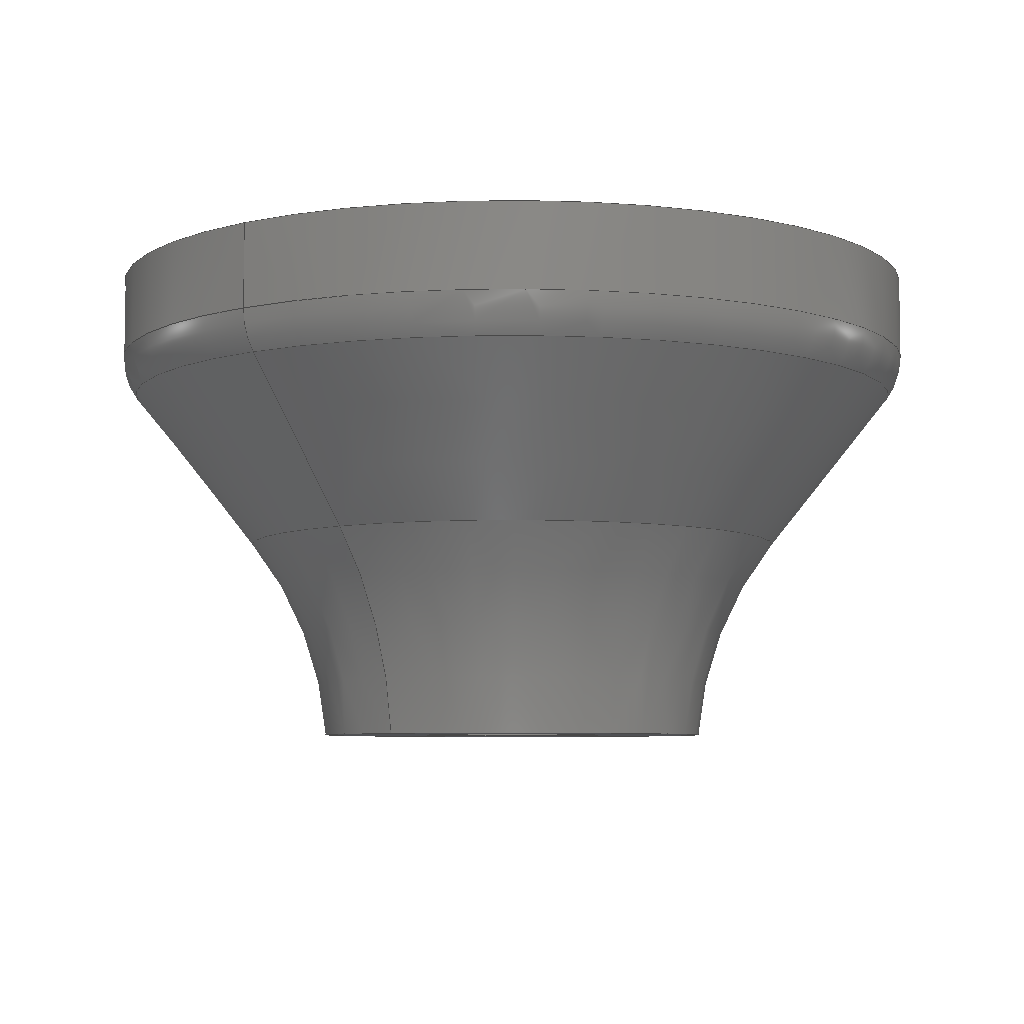
<metadata>
{"format":"step","ext":"stp","renderer":"f3d","projection":"perspective","resolution":1024,"background":"white","views":[{"elev":-6.2,"azim":127.4,"up":"+Y"}]}
</metadata>
<code>
ISO-10303-21;
DATA;
#1=CARTESIAN_POINT('',(0,1.063,0));
#2=DIRECTION('',(0,-1,0));
#3=DIRECTION('',(1,0,0));
#4=AXIS2_PLACEMENT_3D('',#1,#2,#3);
#5=CARTESIAN_POINT('',(0,1.568,0));
#6=DIRECTION('',(0,-1,0));
#7=DIRECTION('',(1,0,0));
#8=AXIS2_PLACEMENT_3D('',#5,#6,#7);
#9=CARTESIAN_POINT('',(0,1.063,0));
#10=DIRECTION('',(0,-1,0));
#11=DIRECTION('',(-1,0,0));
#12=AXIS2_PLACEMENT_3D('',#9,#10,#11);
#13=CARTESIAN_POINT('',(-1.069,1.01,0));
#14=DIRECTION('',(0,0,-1));
#15=DIRECTION('',(0.7809,0.6247,0));
#16=AXIS2_PLACEMENT_3D('',#13,#14,#15);
#17=CARTESIAN_POINT('',(0,1.568,0));
#18=DIRECTION('',(0,1,0));
#19=DIRECTION('',(1,0,0));
#20=AXIS2_PLACEMENT_3D('',#17,#18,#19);
#21=CARTESIAN_POINT('',(1.069,1.01,0));
#22=DIRECTION('',(0,0,1));
#23=DIRECTION('',(-0.7809,0.6247,0));
#24=AXIS2_PLACEMENT_3D('',#21,#22,#23);
#25=DIRECTION('',(-0.6247,-0.7809,0));
#26=VECTOR('',#25,0.3498);
#27=CARTESIAN_POINT('',(0.5906,1.841,0));
#28=LINE('',#27,#26);
#29=DIRECTION('',(0.6247,-0.7809,0));
#30=VECTOR('',#29,0.3498);
#31=CARTESIAN_POINT('',(-0.5906,1.841,0));
#32=LINE('',#31,#30);
#33=CARTESIAN_POINT('',(0,1.841,0));
#34=DIRECTION('',(0,1,0));
#35=DIRECTION('',(1,0,0));
#36=AXIS2_PLACEMENT_3D('',#33,#34,#35);
#37=CARTESIAN_POINT('',(0,1.841,0));
#38=DIRECTION('',(0,-1,0));
#39=DIRECTION('',(1,0,0));
#40=AXIS2_PLACEMENT_3D('',#37,#38,#39);
#41=CARTESIAN_POINT('',(0,1.969,0));
#42=DIRECTION('',(0,-1,0));
#43=DIRECTION('',(1,0,0));
#44=AXIS2_PLACEMENT_3D('',#41,#42,#43);
#45=DIRECTION('',(0,-1,0));
#46=VECTOR('',#45,0.1278);
#47=CARTESIAN_POINT('',(0.5906,1.969,0));
#48=LINE('',#47,#46);
#49=DIRECTION('',(0,-1,0));
#50=VECTOR('',#49,0.1278);
#51=CARTESIAN_POINT('',(-0.5906,1.969,0));
#52=LINE('',#51,#50);
#53=CARTESIAN_POINT('',(0,1.969,0));
#54=DIRECTION('',(0,1,0));
#55=DIRECTION('',(1,0,0));
#56=AXIS2_PLACEMENT_3D('',#53,#54,#55);
#57=CARTESIAN_POINT('',(0,1.969,0));
#58=DIRECTION('',(0,-1,0));
#59=DIRECTION('',(1,0,0));
#60=AXIS2_PLACEMENT_3D('',#57,#58,#59);
#61=CARTESIAN_POINT('',(0,1.969,0));
#62=DIRECTION('',(0,-1,0));
#63=DIRECTION('',(-1,0,0));
#64=AXIS2_PLACEMENT_3D('',#61,#62,#63);
#65=DIRECTION('',(0,-1,0));
#66=VECTOR('',#65,0.1547);
#67=CARTESIAN_POINT('',(-0.7874,1.969,0));
#68=LINE('',#67,#66);
#69=DIRECTION('',(0,-1,0));
#70=VECTOR('',#69,0.1547);
#71=CARTESIAN_POINT('',(0.7874,1.969,0));
#72=LINE('',#71,#70);
#73=CARTESIAN_POINT('',(0.6674,1.814,0));
#74=DIRECTION('',(0,0,-1));
#75=DIRECTION('',(1,0,0));
#76=AXIS2_PLACEMENT_3D('',#73,#74,#75);
#77=CARTESIAN_POINT('',(0,1.814,0));
#78=DIRECTION('',(0,1,0));
#79=DIRECTION('',(1,0,0));
#80=AXIS2_PLACEMENT_3D('',#77,#78,#79);
#81=CARTESIAN_POINT('',(-0.6674,1.814,0));
#82=DIRECTION('',(0,0,1));
#83=DIRECTION('',(-1,0,0));
#84=AXIS2_PLACEMENT_3D('',#81,#82,#83);
#85=CARTESIAN_POINT('',(0,1.814,0));
#86=DIRECTION('',(0,-1,0));
#87=DIRECTION('',(1,0,0));
#88=AXIS2_PLACEMENT_3D('',#85,#86,#87);
#89=CARTESIAN_POINT('',(0,1.739,0));
#90=DIRECTION('',(0,-1,0));
#91=DIRECTION('',(1,0,0));
#92=AXIS2_PLACEMENT_3D('',#89,#90,#91);
#93=DIRECTION('',(-0.6247,-0.7809,0));
#94=VECTOR('',#93,0.3767);
#95=CARTESIAN_POINT('',(0.7611,1.739,0));
#96=LINE('',#95,#94);
#97=CARTESIAN_POINT('',(0,1.739,0));
#98=DIRECTION('',(0,1,0));
#99=DIRECTION('',(1,0,0));
#100=AXIS2_PLACEMENT_3D('',#97,#98,#99);
#101=DIRECTION('',(0.6247,-0.7809,0));
#102=VECTOR('',#101,0.3767);
#103=CARTESIAN_POINT('',(-0.7611,1.739,0));
#104=LINE('',#103,#102);
#105=CARTESIAN_POINT('',(0,1.063,0));
#106=DIRECTION('',(0,-1,0));
#107=DIRECTION('',(-1,0,0));
#108=AXIS2_PLACEMENT_3D('',#105,#106,#107);
#109=CARTESIAN_POINT('',(1.069,1.01,0));
#110=DIRECTION('',(0,0,1));
#111=DIRECTION('',(-0.7809,0.6247,0));
#112=AXIS2_PLACEMENT_3D('',#109,#110,#111);
#113=CARTESIAN_POINT('',(0,1.445,0));
#114=DIRECTION('',(0,1,0));
#115=DIRECTION('',(1,0,0));
#116=AXIS2_PLACEMENT_3D('',#113,#114,#115);
#117=CARTESIAN_POINT('',(-1.069,1.01,0));
#118=DIRECTION('',(0,0,-1));
#119=DIRECTION('',(0.7809,0.6247,0));
#120=AXIS2_PLACEMENT_3D('',#117,#118,#119);
#121=CARTESIAN_POINT('',(0,1.063,0));
#122=DIRECTION('',(0,-1,0));
#123=DIRECTION('',(1,0,0));
#124=AXIS2_PLACEMENT_3D('',#121,#122,#123);
#125=CARTESIAN_POINT('',(0,1.445,0));
#126=DIRECTION('',(0,-1,0));
#127=DIRECTION('',(1,0,0));
#128=AXIS2_PLACEMENT_3D('',#125,#126,#127);
#129=CARTESIAN_POINT('',(0.5906,1.969,0));
#130=CARTESIAN_POINT('',(0.5906,1.841,0));
#131=VERTEX_POINT('',#129);
#132=VERTEX_POINT('',#130);
#133=CARTESIAN_POINT('',(0.3721,1.568,0));
#134=VERTEX_POINT('',#133);
#135=CARTESIAN_POINT('',(-0.5906,1.969,0));
#136=CARTESIAN_POINT('',(-0.5906,1.841,0));
#137=VERTEX_POINT('',#135);
#138=VERTEX_POINT('',#136);
#139=CARTESIAN_POINT('',(-0.3721,1.568,0));
#140=VERTEX_POINT('',#139);
#141=CARTESIAN_POINT('',(0.7874,1.814,0));
#142=CARTESIAN_POINT('',(0.7611,1.739,0));
#143=VERTEX_POINT('',#141);
#144=VERTEX_POINT('',#142);
#145=CARTESIAN_POINT('',(0.5258,1.445,0));
#146=VERTEX_POINT('',#145);
#147=CARTESIAN_POINT('',(-0.7874,1.814,0));
#148=CARTESIAN_POINT('',(-0.7611,1.739,0));
#149=VERTEX_POINT('',#147);
#150=VERTEX_POINT('',#148);
#151=CARTESIAN_POINT('',(-0.5258,1.445,0));
#152=VERTEX_POINT('',#151);
#153=CARTESIAN_POINT('',(0.7874,1.969,0));
#154=CARTESIAN_POINT('',(-0.7874,1.969,0));
#155=VERTEX_POINT('',#153);
#156=VERTEX_POINT('',#154);
#157=CARTESIAN_POINT('',(0.1782,1.063,0));
#158=CARTESIAN_POINT('',(-0.1782,1.063,0));
#159=VERTEX_POINT('',#157);
#160=VERTEX_POINT('',#158);
#161=CARTESIAN_POINT('',(0.3754,1.063,0));
#162=CARTESIAN_POINT('',(-0.3754,1.063,0));
#163=VERTEX_POINT('',#161);
#164=VERTEX_POINT('',#162);
#165=CARTESIAN_POINT('',(0,1.01,0));
#166=DIRECTION('',(0,-1,0));
#167=DIRECTION('',(-1,0,0));
#168=AXIS2_PLACEMENT_3D('',#165,#166,#167);
#169=TOROIDAL_SURFACE('',#168,1.069,0.8919);
#170=ORIENTED_EDGE('',*,*,#430,.F.);
#171=ORIENTED_EDGE('',*,*,#431,.F.);
#172=ORIENTED_EDGE('',*,*,#432,.T.);
#173=ORIENTED_EDGE('',*,*,#433,.T.);
#174=EDGE_LOOP('',(#170,#171,#172,#173));
#175=FACE_OUTER_BOUND('',#174,.F.);
#176=ADVANCED_FACE('',(#175),#169,.T.);
#177=CARTESIAN_POINT('',(0,1.063,0));
#178=DIRECTION('',(0,1,0));
#179=DIRECTION('',(0,0,1));
#180=AXIS2_PLACEMENT_3D('',#177,#178,#179);
#181=PLANE('',#180);
#182=ORIENTED_EDGE('',*,*,#434,.F.);
#183=ORIENTED_EDGE('',*,*,#435,.F.);
#184=EDGE_LOOP('',(#182,#183));
#185=FACE_OUTER_BOUND('',#184,.F.);
#186=ORIENTED_EDGE('',*,*,#430,.T.);
#187=ORIENTED_EDGE('',*,*,#436,.T.);
#188=EDGE_LOOP('',(#186,#187));
#189=FACE_BOUND('',#188,.F.);
#190=ADVANCED_FACE('',(#185,#189),#181,.F.);
#191=CARTESIAN_POINT('',(0,1.01,0));
#192=DIRECTION('',(0,-1,0));
#193=DIRECTION('',(-1,0,0));
#194=AXIS2_PLACEMENT_3D('',#191,#192,#193);
#195=TOROIDAL_SURFACE('',#194,1.069,0.8919);
#196=ORIENTED_EDGE('',*,*,#436,.F.);
#197=ORIENTED_EDGE('',*,*,#433,.F.);
#198=ORIENTED_EDGE('',*,*,#437,.F.);
#199=ORIENTED_EDGE('',*,*,#431,.T.);
#200=EDGE_LOOP('',(#196,#197,#198,#199));
#201=FACE_OUTER_BOUND('',#200,.F.);
#202=ADVANCED_FACE('',(#201),#195,.T.);
#203=CARTESIAN_POINT('',(0,1.704,0));
#204=DIRECTION('',(0,1,0));
#205=DIRECTION('',(1,0,0));
#206=AXIS2_PLACEMENT_3D('',#203,#204,#205);
#207=CONICAL_SURFACE('',#206,0.4813,38.66);
#208=ORIENTED_EDGE('',*,*,#438,.T.);
#209=ORIENTED_EDGE('',*,*,#437,.T.);
#210=ORIENTED_EDGE('',*,*,#439,.F.);
#211=ORIENTED_EDGE('',*,*,#440,.F.);
#212=EDGE_LOOP('',(#208,#209,#210,#211));
#213=FACE_OUTER_BOUND('',#212,.F.);
#214=ADVANCED_FACE('',(#213),#207,.F.);
#215=CARTESIAN_POINT('',(0,1.704,0));
#216=DIRECTION('',(0,1,0));
#217=DIRECTION('',(1,0,0));
#218=AXIS2_PLACEMENT_3D('',#215,#216,#217);
#219=CONICAL_SURFACE('',#218,0.4813,38.66);
#220=ORIENTED_EDGE('',*,*,#438,.F.);
#221=ORIENTED_EDGE('',*,*,#441,.T.);
#222=ORIENTED_EDGE('',*,*,#439,.T.);
#223=ORIENTED_EDGE('',*,*,#432,.F.);
#224=EDGE_LOOP('',(#220,#221,#222,#223));
#225=FACE_OUTER_BOUND('',#224,.F.);
#226=ADVANCED_FACE('',(#225),#219,.F.);
#227=CARTESIAN_POINT('',(0,2.48,0));
#228=DIRECTION('',(0,-1,0));
#229=DIRECTION('',(-1,0,0));
#230=AXIS2_PLACEMENT_3D('',#227,#228,#229);
#231=CYLINDRICAL_SURFACE('',#230,0.5906);
#232=ORIENTED_EDGE('',*,*,#442,.F.);
#233=ORIENTED_EDGE('',*,*,#443,.T.);
#234=ORIENTED_EDGE('',*,*,#444,.T.);
#235=ORIENTED_EDGE('',*,*,#441,.F.);
#236=EDGE_LOOP('',(#232,#233,#234,#235));
#237=FACE_OUTER_BOUND('',#236,.F.);
#238=ADVANCED_FACE('',(#237),#231,.F.);
#239=CARTESIAN_POINT('',(0,2.48,0));
#240=DIRECTION('',(0,-1,0));
#241=DIRECTION('',(-1,0,0));
#242=AXIS2_PLACEMENT_3D('',#239,#240,#241);
#243=CYLINDRICAL_SURFACE('',#242,0.5906);
#244=ORIENTED_EDGE('',*,*,#442,.T.);
#245=ORIENTED_EDGE('',*,*,#440,.T.);
#246=ORIENTED_EDGE('',*,*,#444,.F.);
#247=ORIENTED_EDGE('',*,*,#445,.F.);
#248=EDGE_LOOP('',(#244,#245,#246,#247));
#249=FACE_OUTER_BOUND('',#248,.F.);
#250=ADVANCED_FACE('',(#249),#243,.F.);
#251=CARTESIAN_POINT('',(0,1.969,0));
#252=DIRECTION('',(0,-1,0));
#253=DIRECTION('',(-1,0,0));
#254=AXIS2_PLACEMENT_3D('',#251,#252,#253);
#255=PLANE('',#254);
#256=ORIENTED_EDGE('',*,*,#446,.T.);
#257=ORIENTED_EDGE('',*,*,#447,.T.);
#258=EDGE_LOOP('',(#256,#257));
#259=FACE_OUTER_BOUND('',#258,.F.);
#260=ORIENTED_EDGE('',*,*,#443,.F.);
#261=ORIENTED_EDGE('',*,*,#445,.T.);
#262=EDGE_LOOP('',(#260,#261));
#263=FACE_BOUND('',#262,.F.);
#264=ADVANCED_FACE('',(#259,#263),#255,.F.);
#265=CARTESIAN_POINT('',(0,2.48,0));
#266=DIRECTION('',(0,-1,0));
#267=DIRECTION('',(-1,0,0));
#268=AXIS2_PLACEMENT_3D('',#265,#266,#267);
#269=CYLINDRICAL_SURFACE('',#268,0.7874);
#270=ORIENTED_EDGE('',*,*,#446,.F.);
#271=ORIENTED_EDGE('',*,*,#448,.T.);
#272=ORIENTED_EDGE('',*,*,#449,.T.);
#273=ORIENTED_EDGE('',*,*,#450,.F.);
#274=EDGE_LOOP('',(#270,#271,#272,#273));
#275=FACE_OUTER_BOUND('',#274,.F.);
#276=ADVANCED_FACE('',(#275),#269,.T.);
#277=CARTESIAN_POINT('',(0,2.48,0));
#278=DIRECTION('',(0,-1,0));
#279=DIRECTION('',(-1,0,0));
#280=AXIS2_PLACEMENT_3D('',#277,#278,#279);
#281=CYLINDRICAL_SURFACE('',#280,0.7874);
#282=ORIENTED_EDGE('',*,*,#447,.F.);
#283=ORIENTED_EDGE('',*,*,#450,.T.);
#284=ORIENTED_EDGE('',*,*,#451,.F.);
#285=ORIENTED_EDGE('',*,*,#448,.F.);
#286=EDGE_LOOP('',(#282,#283,#284,#285));
#287=FACE_OUTER_BOUND('',#286,.F.);
#288=ADVANCED_FACE('',(#287),#281,.T.);
#289=CARTESIAN_POINT('',(0,1.814,0));
#290=DIRECTION('',(0,-1,0));
#291=DIRECTION('',(-1,0,0));
#292=AXIS2_PLACEMENT_3D('',#289,#290,#291);
#293=TOROIDAL_SURFACE('',#292,0.6674,0.12);
#294=ORIENTED_EDGE('',*,*,#452,.F.);
#295=ORIENTED_EDGE('',*,*,#451,.T.);
#296=ORIENTED_EDGE('',*,*,#453,.T.);
#297=ORIENTED_EDGE('',*,*,#454,.F.);
#298=EDGE_LOOP('',(#294,#295,#296,#297));
#299=FACE_OUTER_BOUND('',#298,.F.);
#300=ADVANCED_FACE('',(#299),#293,.T.);
#301=CARTESIAN_POINT('',(0,1.814,0));
#302=DIRECTION('',(0,-1,0));
#303=DIRECTION('',(-1,0,0));
#304=AXIS2_PLACEMENT_3D('',#301,#302,#303);
#305=TOROIDAL_SURFACE('',#304,0.6674,0.12);
#306=ORIENTED_EDGE('',*,*,#452,.T.);
#307=ORIENTED_EDGE('',*,*,#455,.T.);
#308=ORIENTED_EDGE('',*,*,#453,.F.);
#309=ORIENTED_EDGE('',*,*,#449,.F.);
#310=EDGE_LOOP('',(#306,#307,#308,#309));
#311=FACE_OUTER_BOUND('',#310,.F.);
#312=ADVANCED_FACE('',(#311),#305,.T.);
#313=CARTESIAN_POINT('',(0,1.592,0));
#314=DIRECTION('',(0,1,0));
#315=DIRECTION('',(1,0,0));
#316=AXIS2_PLACEMENT_3D('',#313,#314,#315);
#317=CONICAL_SURFACE('',#316,0.6434,38.66);
#318=ORIENTED_EDGE('',*,*,#456,.T.);
#319=ORIENTED_EDGE('',*,*,#457,.T.);
#320=ORIENTED_EDGE('',*,*,#458,.F.);
#321=ORIENTED_EDGE('',*,*,#455,.F.);
#322=EDGE_LOOP('',(#318,#319,#320,#321));
#323=FACE_OUTER_BOUND('',#322,.F.);
#324=ADVANCED_FACE('',(#323),#317,.T.);
#325=CARTESIAN_POINT('',(0,1.592,0));
#326=DIRECTION('',(0,1,0));
#327=DIRECTION('',(1,0,0));
#328=AXIS2_PLACEMENT_3D('',#325,#326,#327);
#329=CONICAL_SURFACE('',#328,0.6434,38.66);
#330=ORIENTED_EDGE('',*,*,#456,.F.);
#331=ORIENTED_EDGE('',*,*,#454,.T.);
#332=ORIENTED_EDGE('',*,*,#458,.T.);
#333=ORIENTED_EDGE('',*,*,#459,.F.);
#334=EDGE_LOOP('',(#330,#331,#332,#333));
#335=FACE_OUTER_BOUND('',#334,.F.);
#336=ADVANCED_FACE('',(#335),#329,.T.);
#337=CARTESIAN_POINT('',(0,1.01,0));
#338=DIRECTION('',(0,-1,0));
#339=DIRECTION('',(-1,0,0));
#340=AXIS2_PLACEMENT_3D('',#337,#338,#339);
#341=TOROIDAL_SURFACE('',#340,1.069,0.6951);
#342=ORIENTED_EDGE('',*,*,#435,.T.);
#343=ORIENTED_EDGE('',*,*,#460,.F.);
#344=ORIENTED_EDGE('',*,*,#459,.T.);
#345=ORIENTED_EDGE('',*,*,#461,.T.);
#346=EDGE_LOOP('',(#342,#343,#344,#345));
#347=FACE_OUTER_BOUND('',#346,.F.);
#348=ADVANCED_FACE('',(#347),#341,.F.);
#349=CARTESIAN_POINT('',(0,1.01,0));
#350=DIRECTION('',(0,-1,0));
#351=DIRECTION('',(-1,0,0));
#352=AXIS2_PLACEMENT_3D('',#349,#350,#351);
#353=TOROIDAL_SURFACE('',#352,1.069,0.6951);
#354=ORIENTED_EDGE('',*,*,#434,.T.);
#355=ORIENTED_EDGE('',*,*,#461,.F.);
#356=ORIENTED_EDGE('',*,*,#457,.F.);
#357=ORIENTED_EDGE('',*,*,#460,.T.);
#358=EDGE_LOOP('',(#354,#355,#356,#357));
#359=FACE_OUTER_BOUND('',#358,.F.);
#360=ADVANCED_FACE('',(#359),#353,.F.);
#361=DIMENSIONAL_EXPONENTS(1,0,0,0,0,0,0);
#362=LENGTH_MEASURE_WITH_UNIT(LENGTH_MEASURE(25.4),#464);
#363=(CONVERSION_BASED_UNIT('INCH',#362)LENGTH_UNIT()NAMED_UNIT(#361));
#364=DIMENSIONAL_EXPONENTS(0,0,0,0,0,0,0);
#365=PLANE_ANGLE_MEASURE_WITH_UNIT(PLANE_ANGLE_MEASURE(0.01745),#465);
#366=(CONVERSION_BASED_UNIT('DEGREE',#365)NAMED_UNIT(*)PLANE_ANGLE_UNIT());
#367=UNCERTAINTY_MEASURE_WITH_UNIT(LENGTH_MEASURE(0.00039),#363,'closure',
'Maximum model space distance between geometric entities at asserted connectivities');
#368=(GEOMETRIC_REPRESENTATION_CONTEXT(3)GLOBAL_UNCERTAINTY_ASSIGNED_CONTEXT((
#367))GLOBAL_UNIT_ASSIGNED_CONTEXT((#363,#366,#466))REPRESENTATION_CONTEXT
('ID1','3'));
#369=APPLICATION_CONTEXT(
'CONFIGURATION CONTROLLED 3D DESIGNS OF MECHANICAL PARTS AND ASSEMBLIES');
#370=APPLICATION_PROTOCOL_DEFINITION('international standard',
'config_control_design',1994,#369);
#371=DESIGN_CONTEXT('',#369,'design');
#372=MECHANICAL_CONTEXT('',#369,'mechanical');
#373=PRODUCT('NOZZLE_A','NOZZLE_A','NOT SPECIFIED',(#372));
#374=PRODUCT_DEFINITION_FORMATION_WITH_SPECIFIED_SOURCE('1','LAST_VERSION',#373,
.MADE.);
#375=PRODUCT_CATEGORY('part','');
#376=PRODUCT_RELATED_PRODUCT_CATEGORY('detail','',(#373));
#377=PRODUCT_CATEGORY_RELATIONSHIP('','',#375,#376);
#378=SECURITY_CLASSIFICATION_LEVEL('unclassified');
#379=SECURITY_CLASSIFICATION('','',#378);
#380=CC_DESIGN_SECURITY_CLASSIFICATION(#379,(#374));
#381=APPROVAL_STATUS('approved');
#382=APPROVAL(#381,'');
#383=CC_DESIGN_APPROVAL(#382,(#379,#374,#468));
#384=CALENDAR_DATE(124,26,9);
#385=COORDINATED_UNIVERSAL_TIME_OFFSET(8,0,.AHEAD.);
#386=LOCAL_TIME(22,5,6,#385);
#387=DATE_AND_TIME(#384,#386);
#388=APPROVAL_DATE_TIME(#387,#382);
#389=DATE_TIME_ROLE('creation_date');
#390=CC_DESIGN_DATE_AND_TIME_ASSIGNMENT(#387,#389,(#468));
#391=DATE_TIME_ROLE('classification_date');
#392=CC_DESIGN_DATE_AND_TIME_ASSIGNMENT(#387,#391,(#379));
#393=PERSON('UNSPECIFIED','UNSPECIFIED',$,$,$,$);
#394=ORGANIZATION('UNSPECIFIED','UNSPECIFIED','UNSPECIFIED');
#395=PERSON_AND_ORGANIZATION(#393,#394);
#396=APPROVAL_ROLE('approver');
#397=APPROVAL_PERSON_ORGANIZATION(#395,#382,#396);
#398=PERSON_AND_ORGANIZATION_ROLE('creator');
#399=CC_DESIGN_PERSON_AND_ORGANIZATION_ASSIGNMENT(#395,#398,(#374,#468));
#400=PERSON_AND_ORGANIZATION_ROLE('design_supplier');
#401=CC_DESIGN_PERSON_AND_ORGANIZATION_ASSIGNMENT(#395,#400,(#374));
#402=PERSON_AND_ORGANIZATION_ROLE('classification_officer');
#403=CC_DESIGN_PERSON_AND_ORGANIZATION_ASSIGNMENT(#395,#402,(#379));
#404=PERSON_AND_ORGANIZATION_ROLE('design_owner');
#405=CC_DESIGN_PERSON_AND_ORGANIZATION_ASSIGNMENT(#395,#404,(#373));
#406=CIRCLE('',#4,0.1782);
#407=CIRCLE('',#8,0.3721);
#408=CIRCLE('',#12,0.1782);
#409=CIRCLE('',#16,0.8919);
#410=CIRCLE('',#20,0.3721);
#411=CIRCLE('',#24,0.8919);
#412=CIRCLE('',#36,0.5906);
#413=CIRCLE('',#40,0.5906);
#414=CIRCLE('',#44,0.5906);
#415=CIRCLE('',#56,0.5906);
#416=CIRCLE('',#60,0.7874);
#417=CIRCLE('',#64,0.7874);
#418=CIRCLE('',#76,0.12);
#419=CIRCLE('',#80,0.7874);
#420=CIRCLE('',#84,0.12);
#421=CIRCLE('',#88,0.7874);
#422=CIRCLE('',#92,0.7611);
#423=CIRCLE('',#100,0.7611);
#424=CIRCLE('',#108,0.3754);
#425=CIRCLE('',#112,0.6951);
#426=CIRCLE('',#116,0.5258);
#427=CIRCLE('',#120,0.6951);
#428=CIRCLE('',#124,0.3754);
#429=CIRCLE('',#128,0.5258);
#430=EDGE_CURVE('',#159,#160,#406,.T.);
#431=EDGE_CURVE('',#134,#159,#411,.T.);
#432=EDGE_CURVE('',#134,#140,#407,.T.);
#433=EDGE_CURVE('',#140,#160,#409,.T.);
#434=EDGE_CURVE('',#163,#164,#428,.T.);
#435=EDGE_CURVE('',#164,#163,#424,.T.);
#436=EDGE_CURVE('',#160,#159,#408,.T.);
#437=EDGE_CURVE('',#134,#140,#410,.T.);
#438=EDGE_CURVE('',#132,#134,#28,.T.);
#439=EDGE_CURVE('',#138,#140,#32,.T.);
#440=EDGE_CURVE('',#132,#138,#412,.T.);
#441=EDGE_CURVE('',#132,#138,#413,.T.);
#442=EDGE_CURVE('',#131,#132,#48,.T.);
#443=EDGE_CURVE('',#131,#137,#414,.T.);
#444=EDGE_CURVE('',#137,#138,#52,.T.);
#445=EDGE_CURVE('',#131,#137,#415,.T.);
#446=EDGE_CURVE('',#155,#156,#416,.T.);
#447=EDGE_CURVE('',#156,#155,#417,.T.);
#448=EDGE_CURVE('',#155,#143,#72,.T.);
#449=EDGE_CURVE('',#143,#149,#421,.T.);
#450=EDGE_CURVE('',#156,#149,#68,.T.);
#451=EDGE_CURVE('',#143,#149,#419,.T.);
#452=EDGE_CURVE('',#143,#144,#418,.T.);
#453=EDGE_CURVE('',#149,#150,#420,.T.);
#454=EDGE_CURVE('',#144,#150,#423,.T.);
#455=EDGE_CURVE('',#144,#150,#422,.T.);
#456=EDGE_CURVE('',#144,#146,#96,.T.);
#457=EDGE_CURVE('',#146,#152,#429,.T.);
#458=EDGE_CURVE('',#150,#152,#104,.T.);
#459=EDGE_CURVE('',#146,#152,#426,.T.);
#460=EDGE_CURVE('',#146,#163,#425,.T.);
#461=EDGE_CURVE('',#152,#164,#427,.T.);
#462=CLOSED_SHELL('',(#176,#190,#202,#214,#226,#238,#250,#264,#276,#288,#300,
#312,#324,#336,#348,#360));
#463=MANIFOLD_SOLID_BREP('',#462);
#464=(LENGTH_UNIT()NAMED_UNIT(*)SI_UNIT(.MILLI.,.METRE.));
#465=(NAMED_UNIT(*)PLANE_ANGLE_UNIT()SI_UNIT($,.RADIAN.));
#466=(NAMED_UNIT(*)SI_UNIT($,.STERADIAN.)SOLID_ANGLE_UNIT());
#467=ADVANCED_BREP_SHAPE_REPRESENTATION('',(#463),#368);
#468=PRODUCT_DEFINITION('design','',#374,#371);
#469=PRODUCT_DEFINITION_SHAPE('','SHAPE FOR NOZZLE_A.',#468);
#470=SHAPE_DEFINITION_REPRESENTATION(#469,#467);
ENDSEC;
END-ISO-10303-21;

</code>
